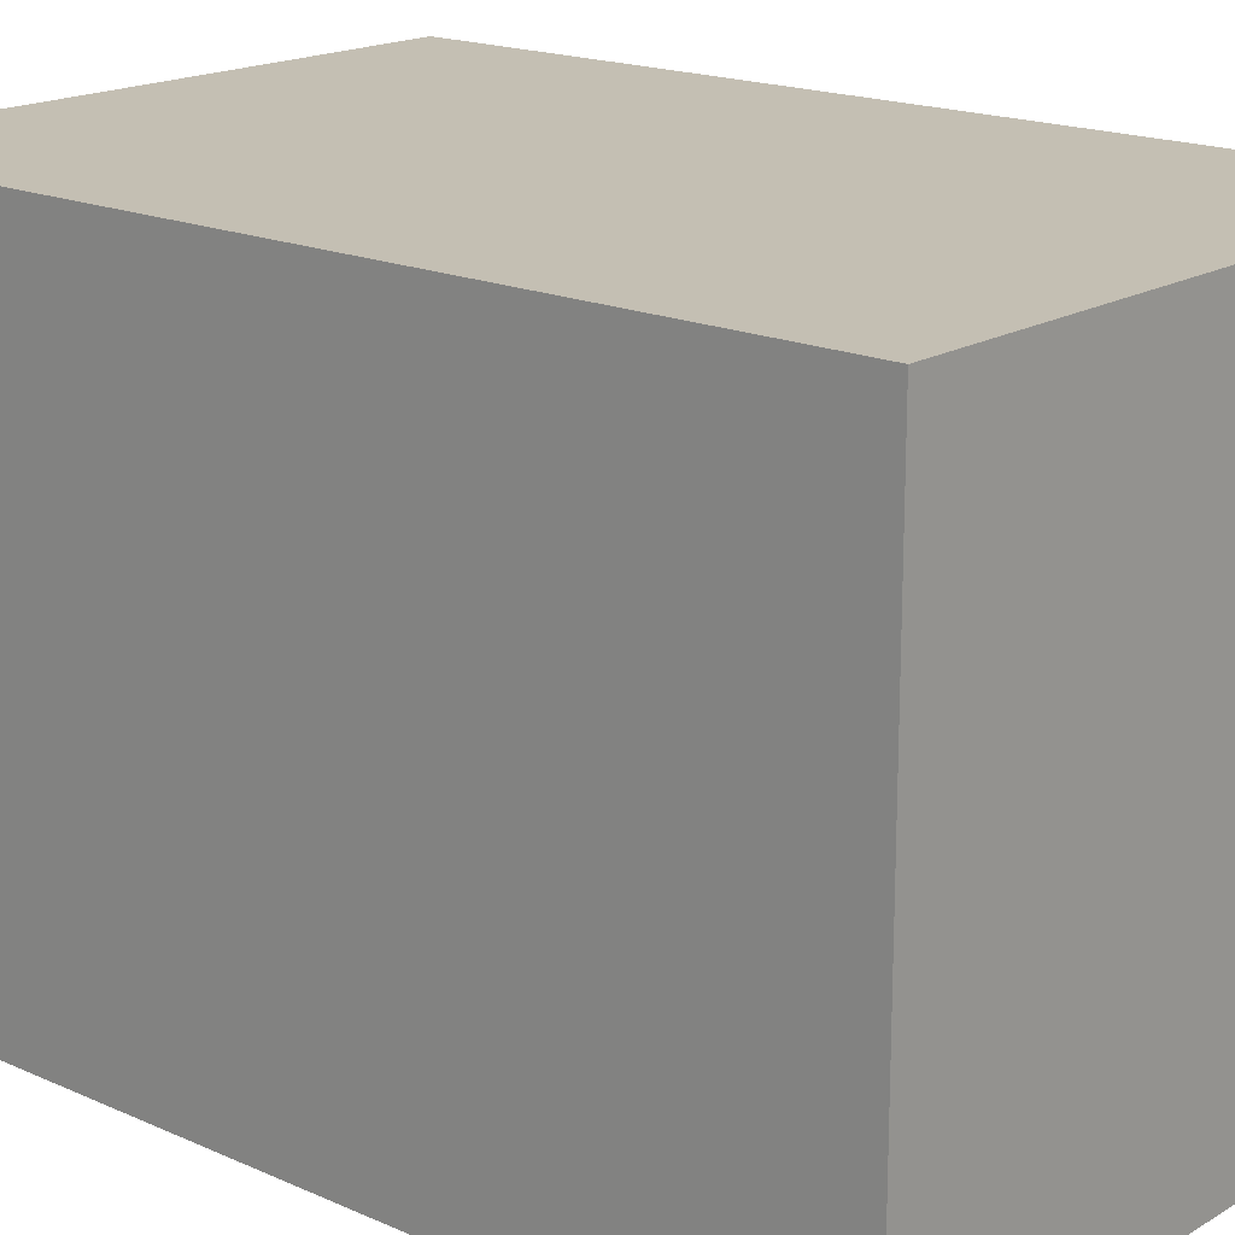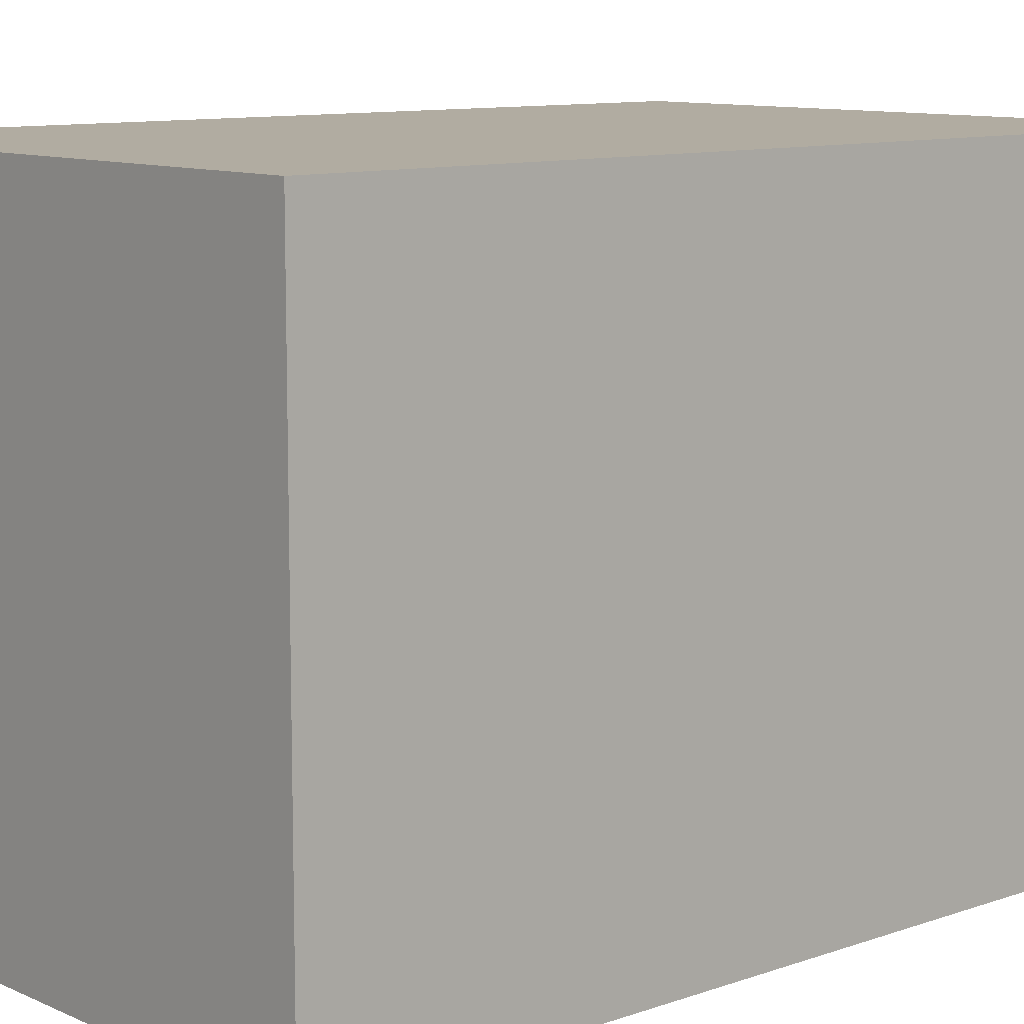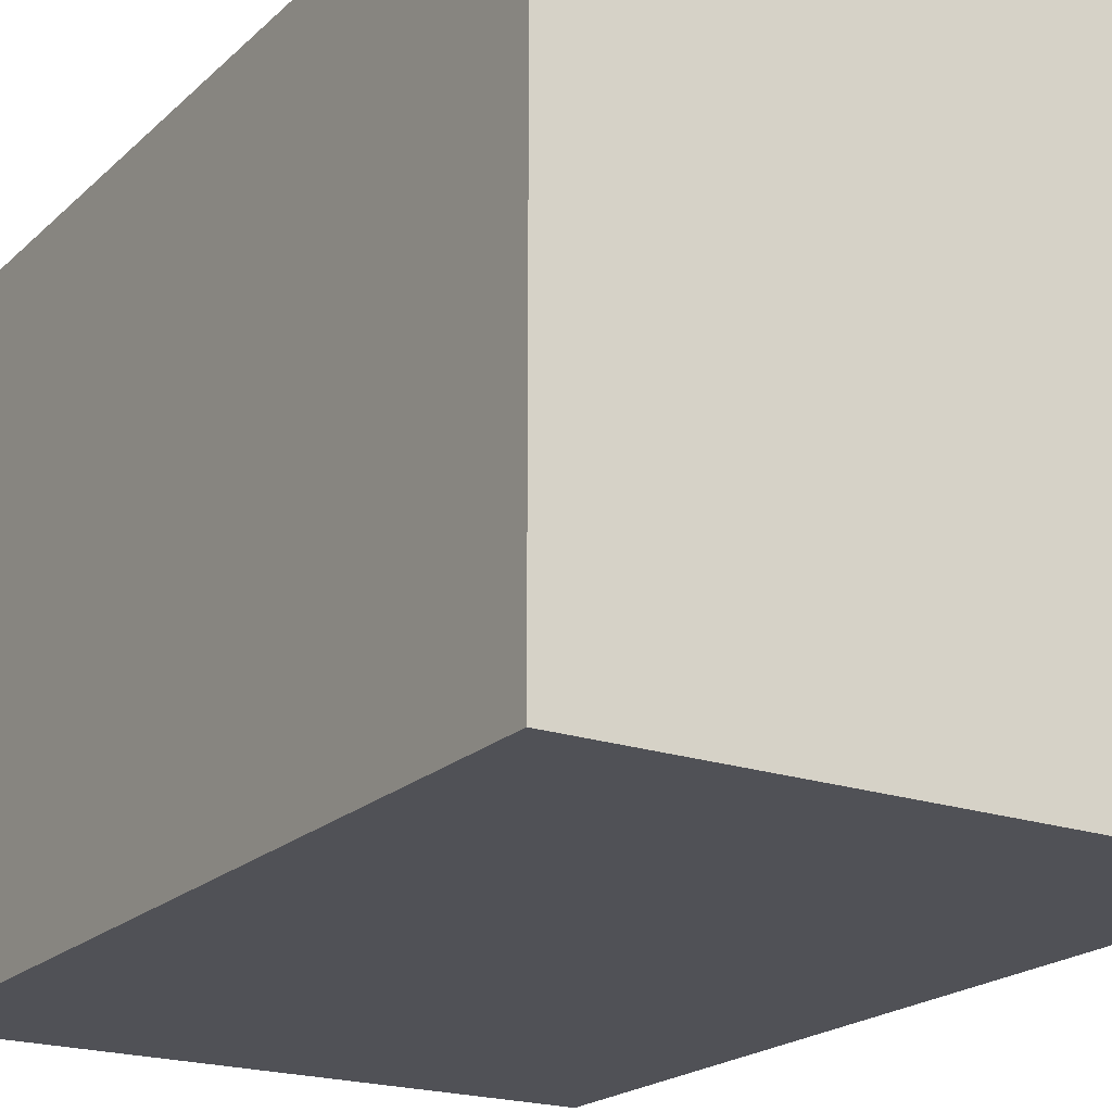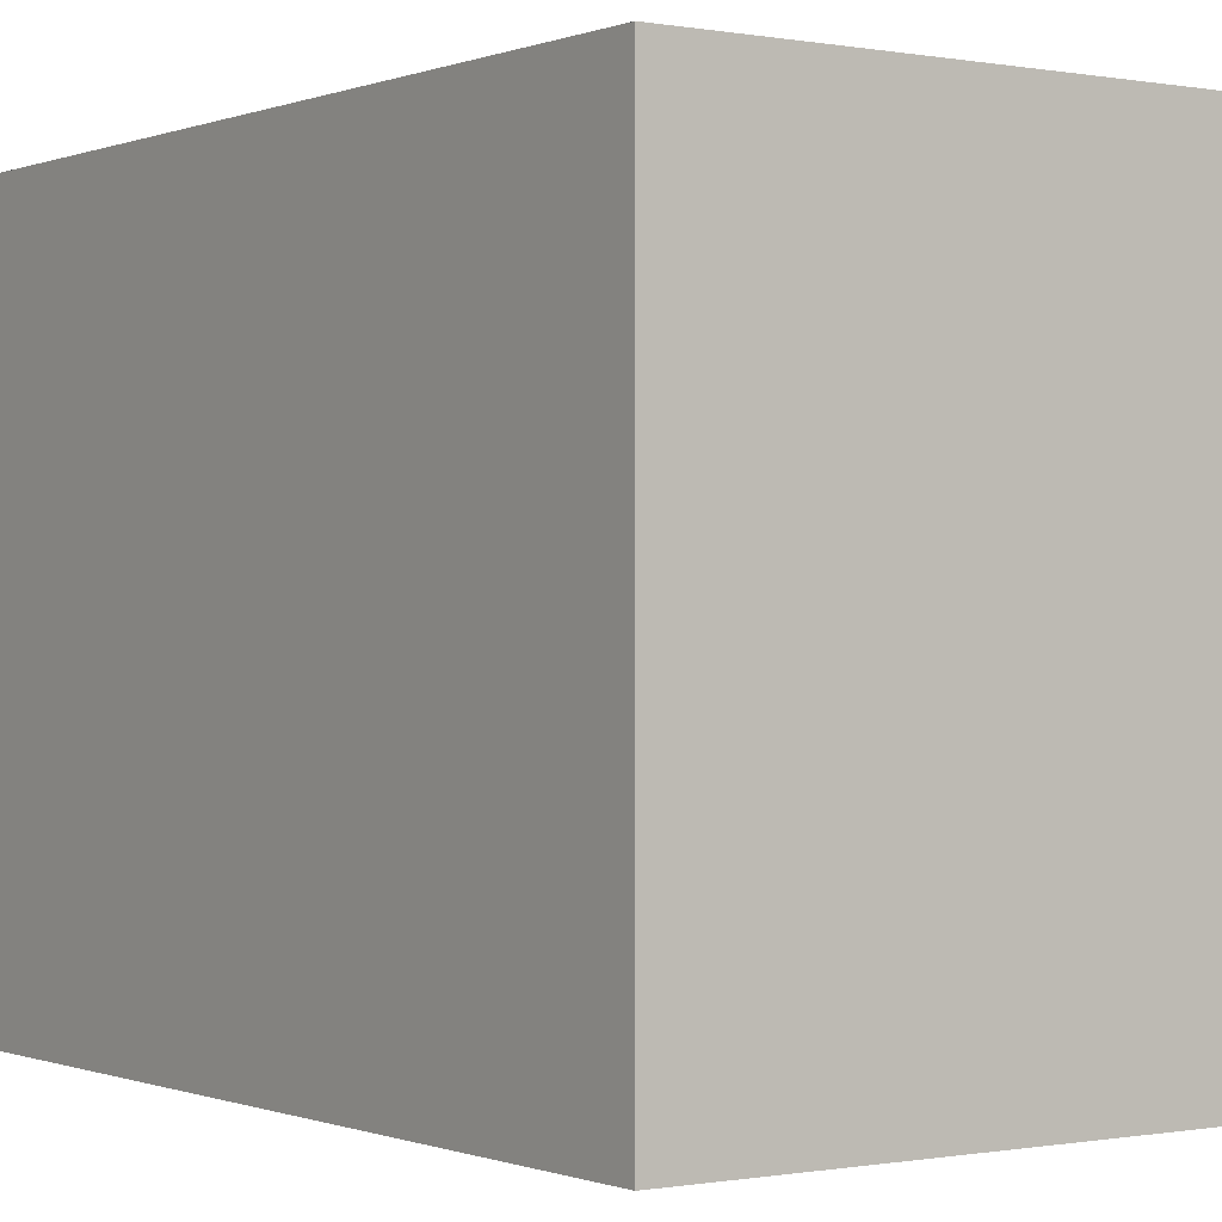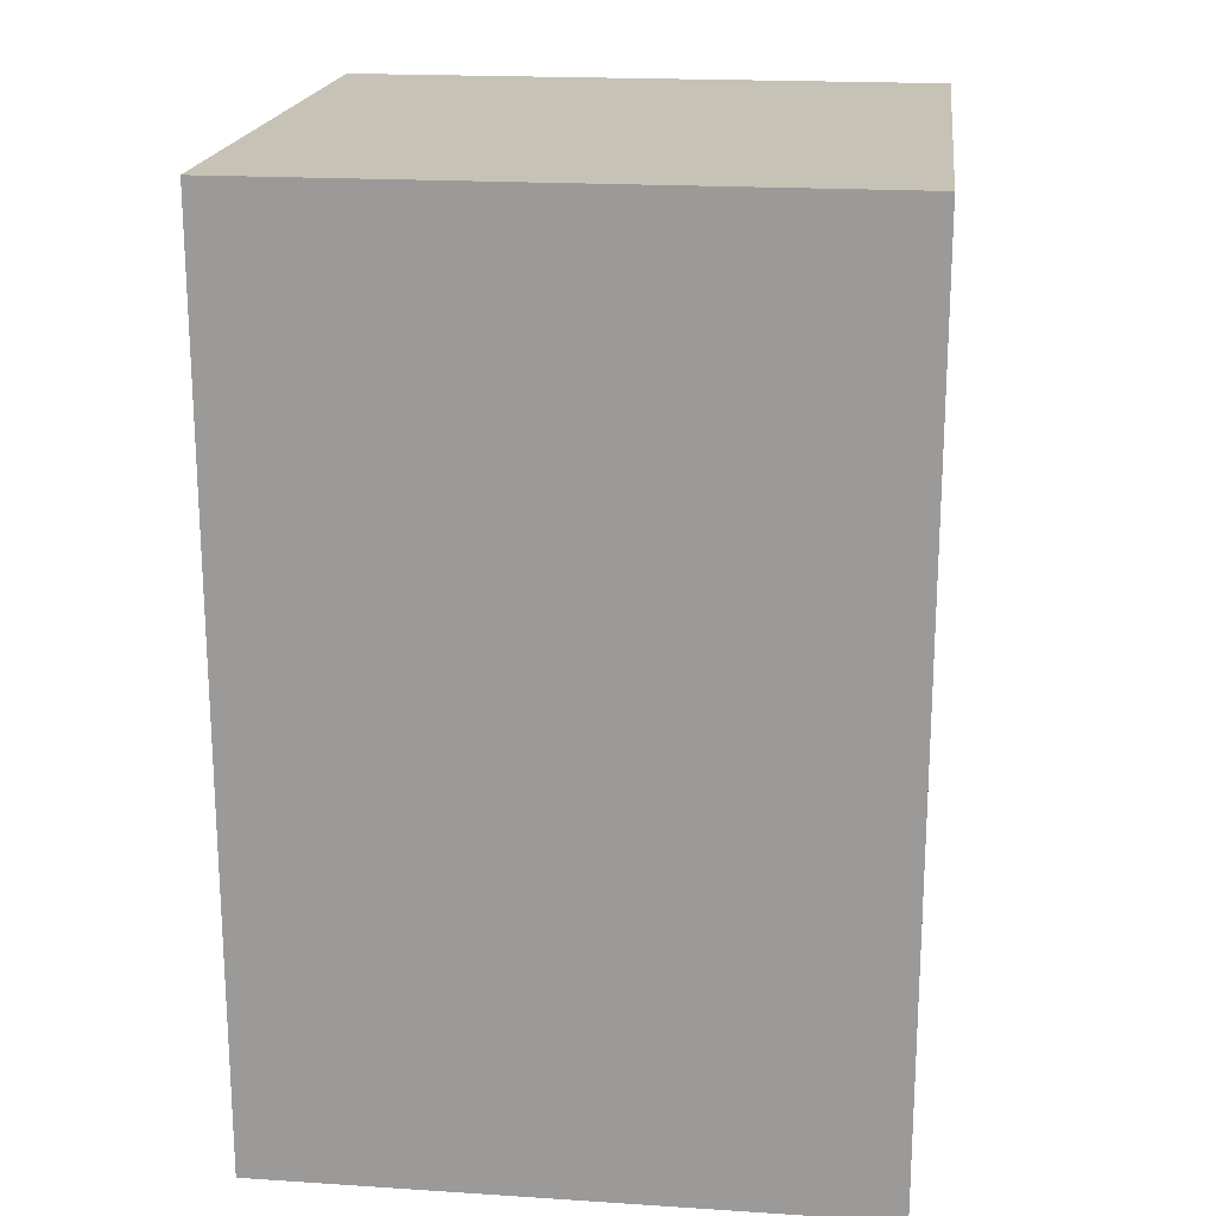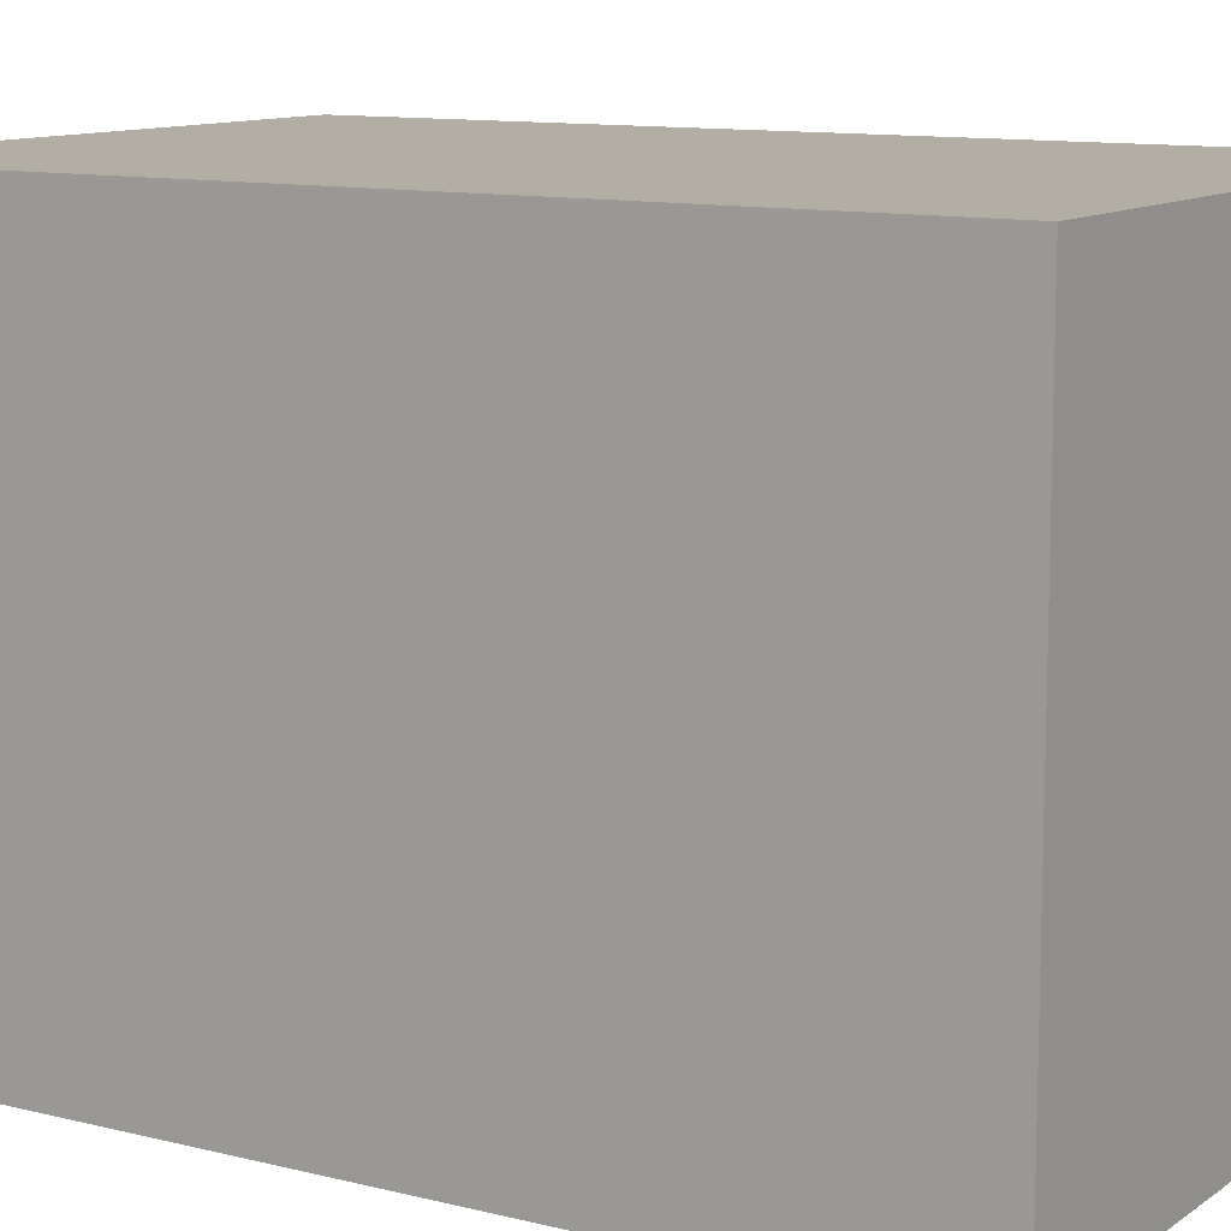
<metadata>
{"format":"obj","ext":"obj","renderer":"f3d","projection":"perspective","resolution":1024,"background":"white","views":[{"elev":17.9,"azim":-49.1,"up":"+Y"},{"elev":10.2,"azim":48.4,"up":"+Y"},{"elev":-20.4,"azim":-32.0,"up":"+Y"},{"elev":-0.3,"azim":-35.0,"up":"+Y"},{"elev":19.3,"azim":96.9,"up":"+Z"},{"elev":11.0,"azim":-58.3,"up":"+Y"}]}
</metadata>
<code>
o Object.1
v 25.4 25.4 -0
v 25.4 -25.4 0.000533
v -25.4 25.4 0.000591
v -25.4 -25.4 0.001124
v 25.4 25.4 76.2
v -25.4 25.4 76.2
v 25.4 -25.4 76.2
v -25.4 -25.4 76.2
f 1 2 3
f 6 1 3
f 3 8 6
f 6 8 7
f 5 6 7
f 5 7 1
f 4 7 8
f 2 7 4
f 4 8 3
f 5 1 6
f 2 4 3
f 7 2 1

</code>
